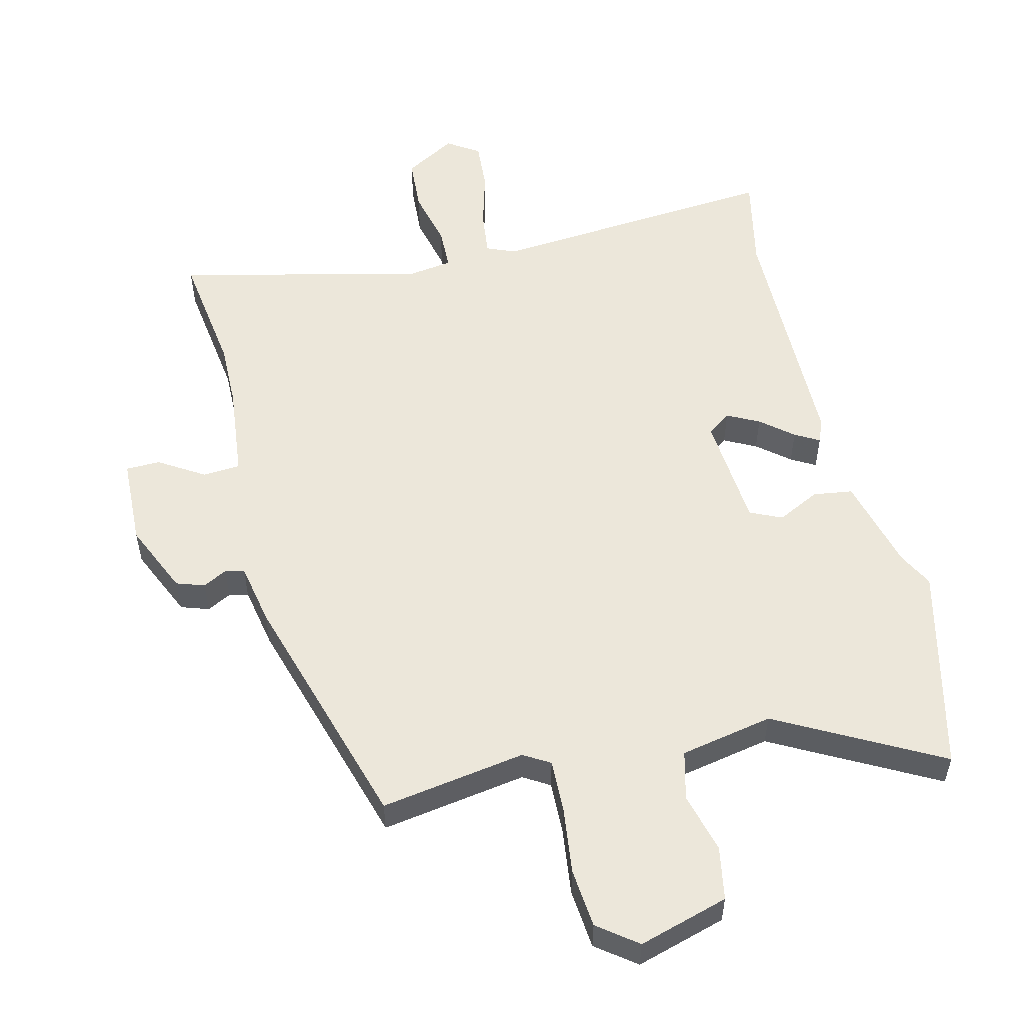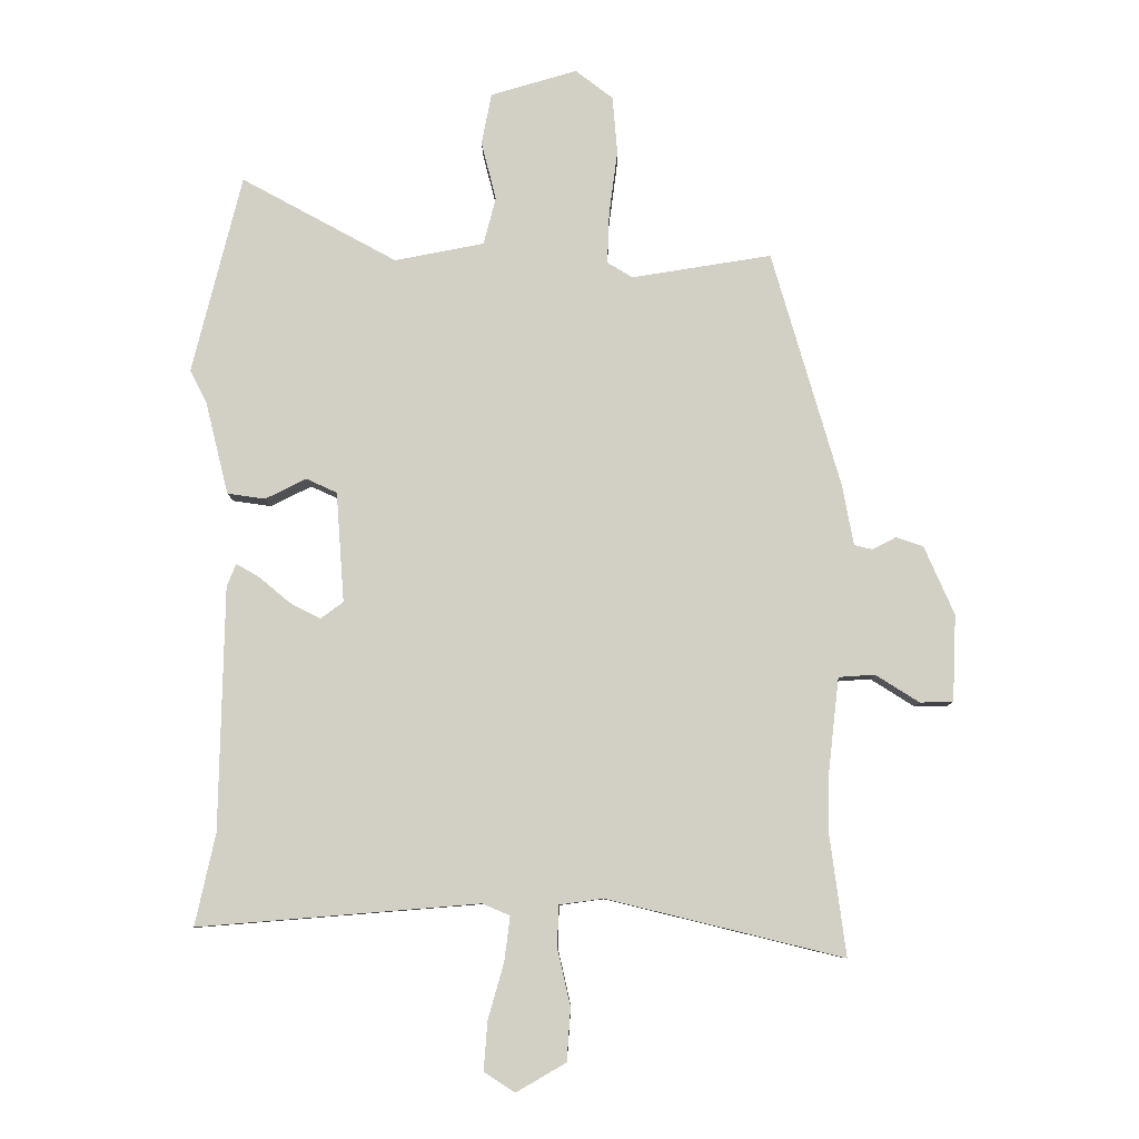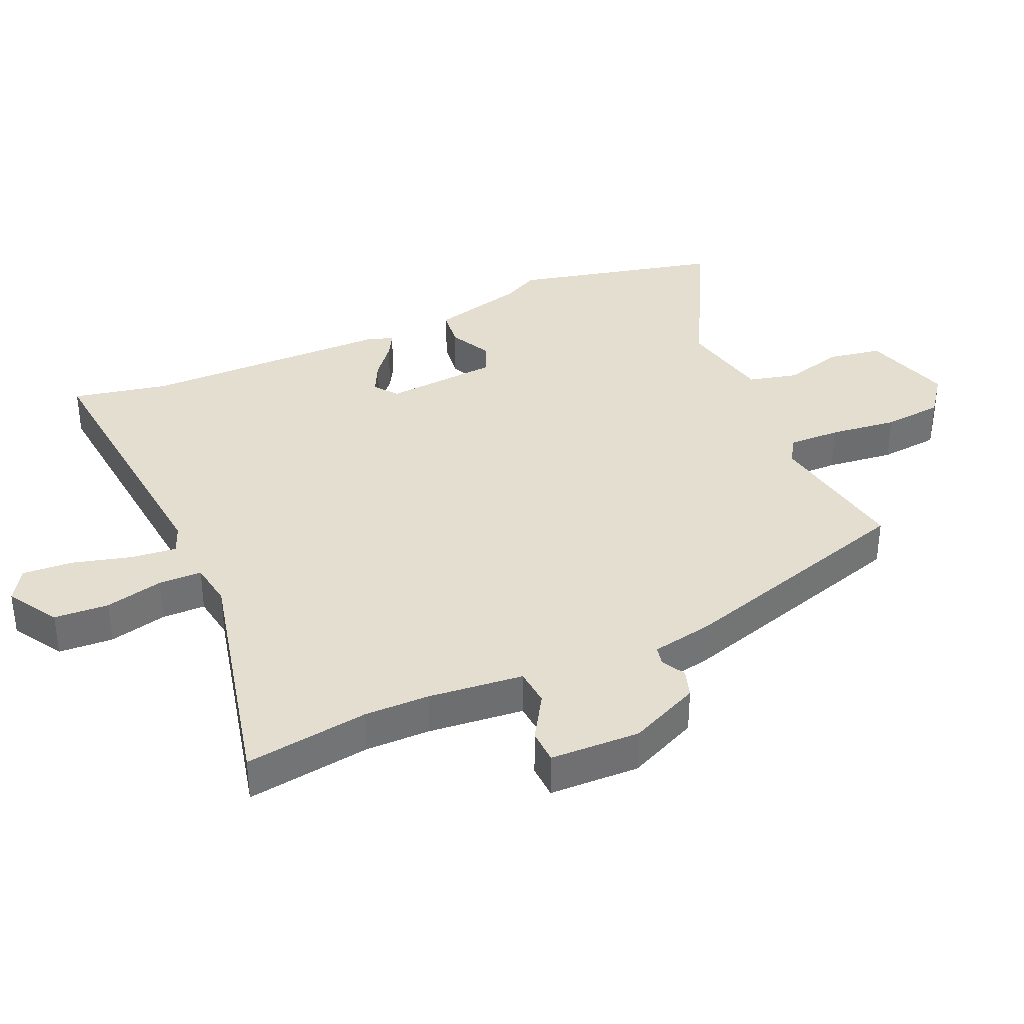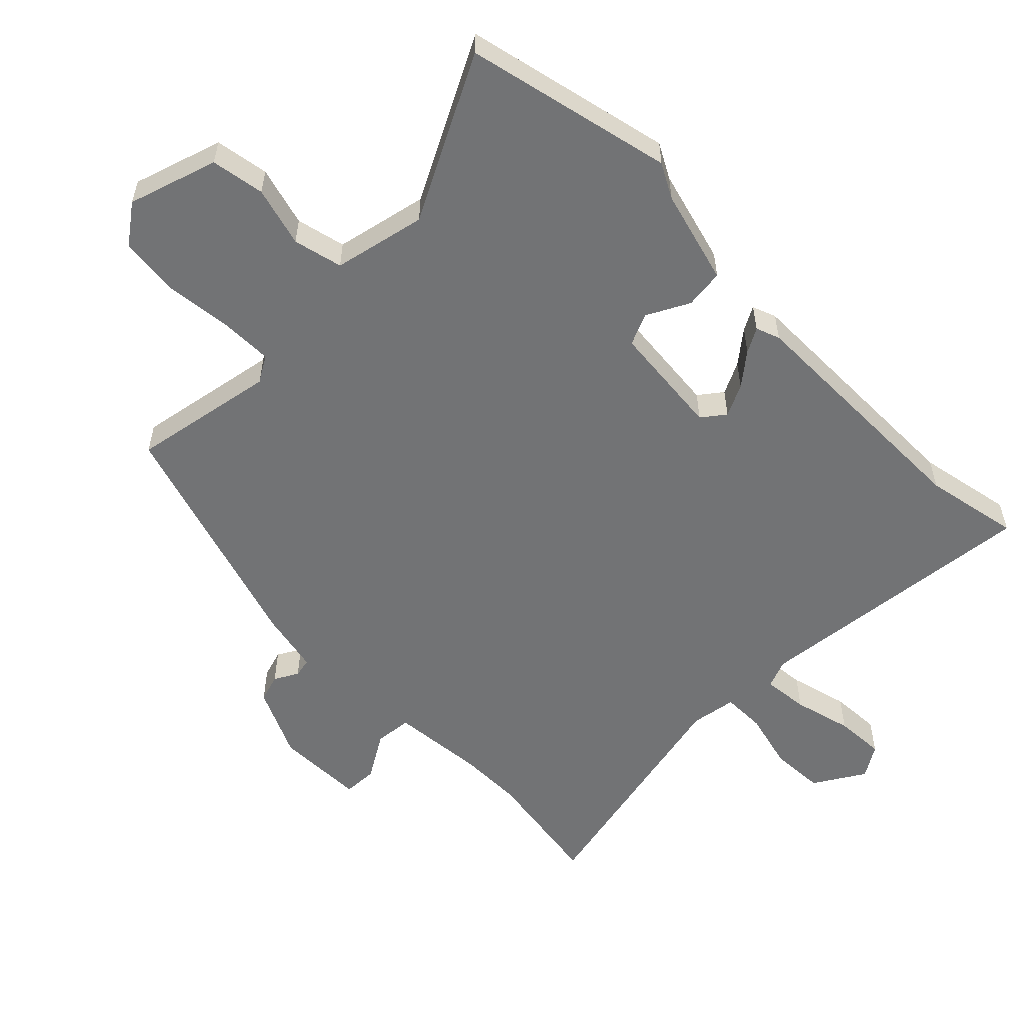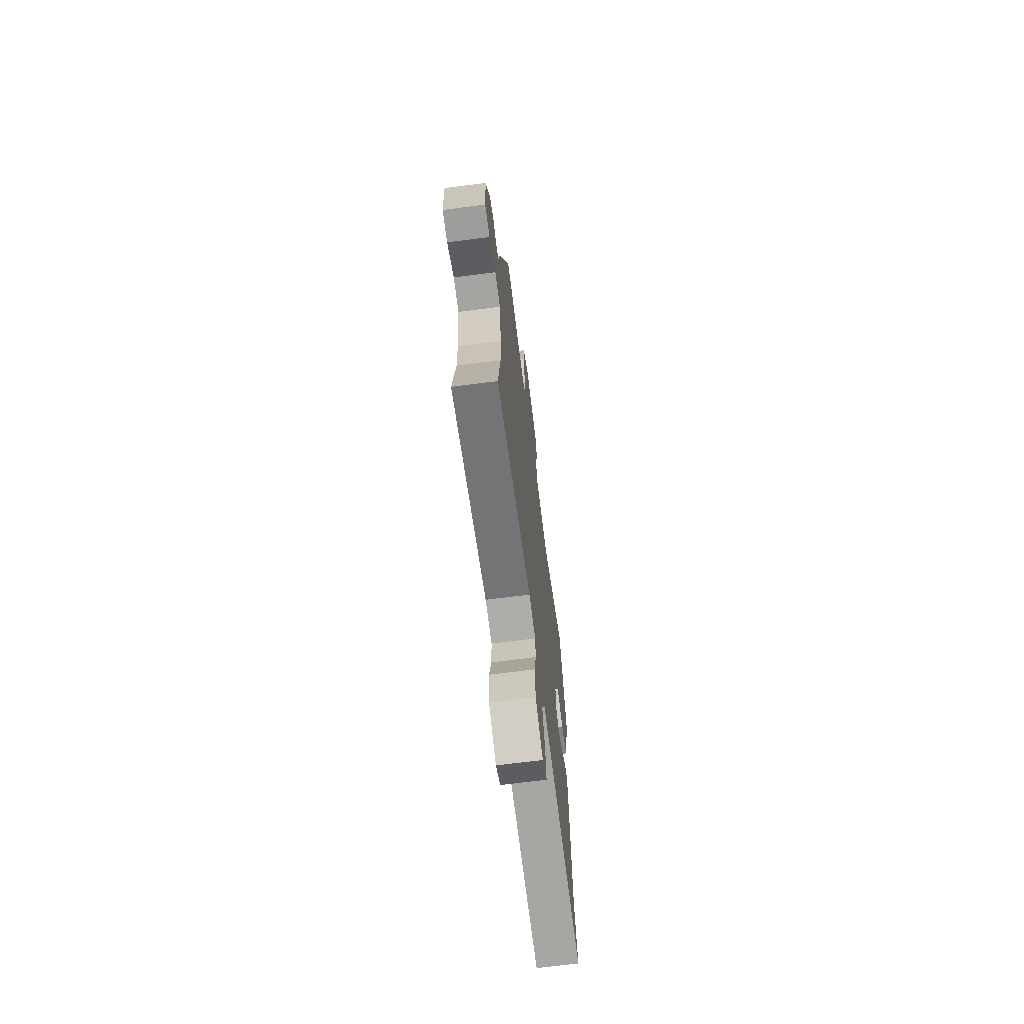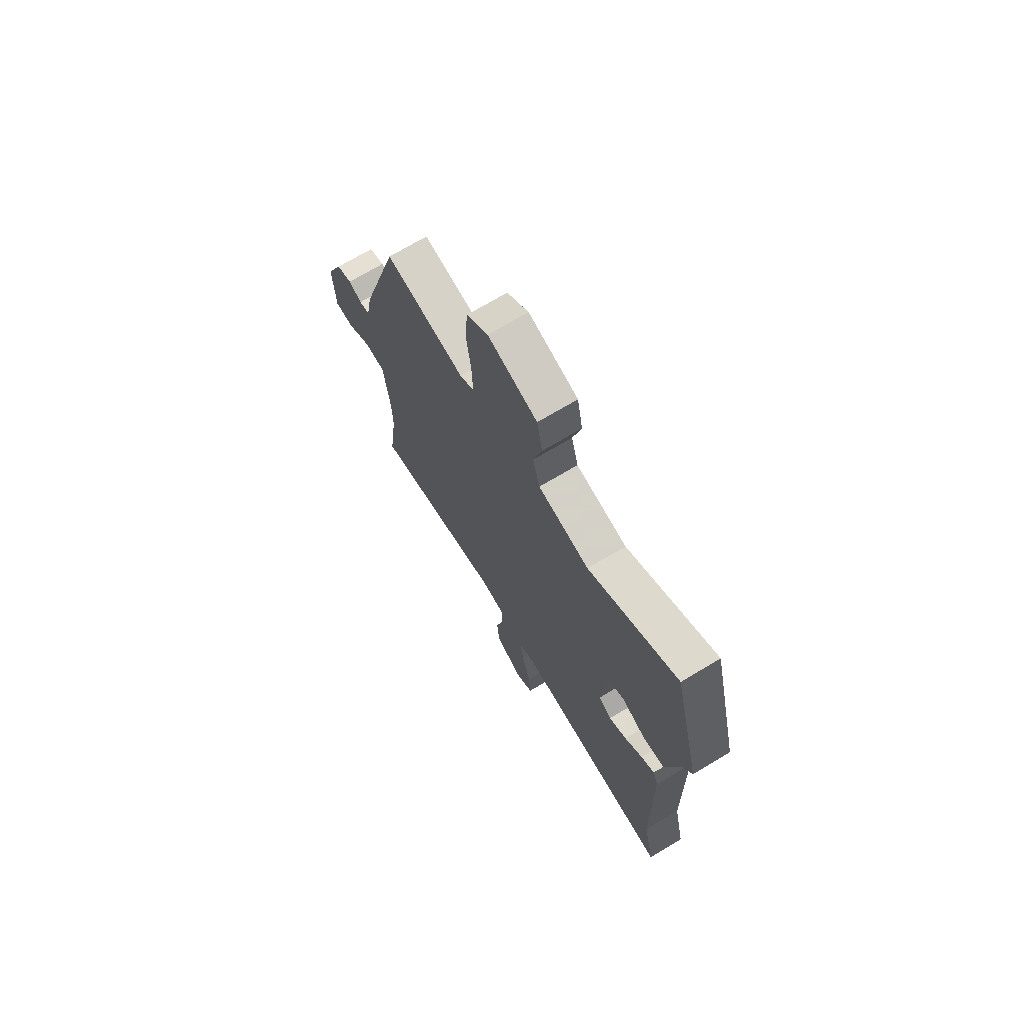
<metadata>
{"format":"obj","ext":"obj","renderer":"f3d","projection":"perspective","resolution":1024,"background":"white","views":[{"elev":54.0,"azim":-14.0,"up":"+Y"},{"elev":-8.4,"azim":-179.4,"up":"+Z"},{"elev":36.4,"azim":-114.7,"up":"+Y"},{"elev":-55.8,"azim":43.5,"up":"+Y"},{"elev":-69.6,"azim":-82.7,"up":"+Z"},{"elev":71.4,"azim":59.1,"up":"+Z"}]}
</metadata>
<code>
v -0.41 0.07 0.511
v -0.182 0.07 0.475
v -0.141 0.07 0.5
v -0.144 0.07 0.583
v -0.158 0.07 0.689
v -0.15 0.07 0.783
v -0.089 0.07 0.83
v 0.052 0.07 0.789
v 0.068 0.07 0.705
v 0.044 0.07 0.61
v 0.064 0.07 0.533
v 0.21 0.07 0.505
v 0.464 0.07 0.644
v 0.545 0.07 0.319
v 0.517 0.07 0.264
v 0.48 0.07 0.114
v 0.418 0.07 0.105
v 0.351 0.07 0.138
v 0.301 0.07 0.115
v 0.288 0.07 -0.065
v 0.325 0.07 -0.092
v 0.375 0.07 -0.066
v 0.425 0.07 -0.024
v 0.463 0.07 -0.002
v 0.478 0.07 -0.039
v 0.486 0.07 -0.436
v 0.519 0.07 -0.586
v 0.061 0.07 -0.549
v 0.016 0.07 -0.568
v 0.025 0.07 -0.64
v 0.051 0.07 -0.732
v 0.057 0.07 -0.811
v 0.007 0.07 -0.844
v -0.074 0.07 -0.797
v -0.08 0.07 -0.711
v -0.059 0.07 -0.619
v -0.061 0.07 -0.551
v -0.133 0.07 -0.541
v -0.518 0.07 -0.635
v -0.492 0.07 -0.439
v -0.494 0.07 -0.337
v -0.511 0.07 -0.188
v -0.57 0.07 -0.184
v -0.641 0.07 -0.229
v -0.695 0.07 -0.228
v -0.701 0.07 -0.087
v -0.652 0.07 0.025
v -0.608 0.07 0.04
v -0.57 0.07 0.02
v -0.54 0.07 0.027
v -0.522 0.07 0.125
v -0.41 0 0.511
v -0.182 0 0.475
v -0.141 0 0.5
v -0.144 0 0.583
v -0.158 0 0.689
v -0.15 0 0.783
v -0.089 0 0.83
v 0.052 0 0.789
v 0.068 0 0.705
v 0.044 0 0.61
v 0.064 0 0.533
v 0.21 0 0.505
v 0.464 0 0.644
v 0.545 0 0.319
v 0.517 0 0.264
v 0.48 0 0.114
v 0.418 0 0.105
v 0.351 0 0.138
v 0.301 0 0.115
v 0.288 0 -0.065
v 0.325 0 -0.092
v 0.375 0 -0.066
v 0.425 0 -0.024
v 0.463 0 -0.002
v 0.478 0 -0.039
v 0.486 0 -0.436
v 0.519 0 -0.586
v 0.061 0 -0.549
v 0.016 0 -0.568
v 0.025 0 -0.64
v 0.051 0 -0.732
v 0.057 0 -0.811
v 0.007 0 -0.844
v -0.074 0 -0.797
v -0.08 0 -0.711
v -0.059 0 -0.619
v -0.061 0 -0.551
v -0.133 0 -0.541
v -0.518 0 -0.635
v -0.492 0 -0.439
v -0.494 0 -0.337
v -0.511 0 -0.188
v -0.57 0 -0.184
v -0.641 0 -0.229
v -0.695 0 -0.228
v -0.701 0 -0.087
v -0.652 0 0.025
v -0.608 0 0.04
v -0.57 0 0.02
v -0.54 0 0.027
v -0.522 0 0.125
f 50 51 1 2
f 47 48 49
f 46 47 49
f 45 46 49
f 44 45 49
f 43 44 49
f 42 43 49 50
f 38 39 40
f 37 38 40 41
f 34 35 36
f 33 34 36
f 32 33 36
f 31 32 36
f 30 31 36
f 29 30 36 37
f 37 41 42
f 29 37 42
f 28 29 42
f 24 25 26
f 23 24 26
f 22 23 26
f 26 27 28
f 22 26 28
f 21 22 28
f 15 16 17 18
f 15 18 19
f 14 15 19
f 13 14 19
f 12 13 19
f 11 12 19 20
f 8 9 10
f 7 8 10
f 6 7 10
f 5 6 10
f 4 5 10
f 3 4 10 11
f 2 3 11 20
f 28 42 50
f 21 28 50
f 20 21 50
f 2 20 50
f 53 52 102 101
f 100 99 98
f 100 98 97
f 100 97 96
f 100 96 95
f 100 95 94
f 101 100 94 93
f 91 90 89
f 92 91 89 88
f 87 86 85
f 87 85 84
f 87 84 83
f 87 83 82
f 87 82 81
f 88 87 81 80
f 93 92 88
f 93 88 80
f 93 80 79
f 77 76 75
f 77 75 74
f 77 74 73
f 79 78 77
f 79 77 73
f 79 73 72
f 69 68 67 66
f 70 69 66
f 70 66 65
f 70 65 64
f 70 64 63
f 71 70 63 62
f 61 60 59
f 61 59 58
f 61 58 57
f 61 57 56
f 61 56 55
f 62 61 55 54
f 71 62 54 53
f 101 93 79
f 101 79 72
f 101 72 71
f 101 71 53
f 1 52 53 2
f 2 53 54 3
f 3 54 55 4
f 4 55 56 5
f 5 56 57 6
f 6 57 58 7
f 7 58 59 8
f 8 59 60 9
f 9 60 61 10
f 10 61 62 11
f 11 62 63 12
f 12 63 64 13
f 13 64 65 14
f 14 65 66 15
f 15 66 67 16
f 16 67 68 17
f 17 68 69 18
f 18 69 70 19
f 19 70 71 20
f 20 71 72 21
f 21 72 73 22
f 22 73 74 23
f 23 74 75 24
f 24 75 76 25
f 25 76 77 26
f 26 77 78 27
f 27 78 79 28
f 28 79 80 29
f 29 80 81 30
f 30 81 82 31
f 31 82 83 32
f 32 83 84 33
f 33 84 85 34
f 34 85 86 35
f 35 86 87 36
f 36 87 88 37
f 37 88 89 38
f 38 89 90 39
f 39 90 91 40
f 40 91 92 41
f 41 92 93 42
f 42 93 94 43
f 43 94 95 44
f 44 95 96 45
f 45 96 97 46
f 46 97 98 47
f 47 98 99 48
f 48 99 100 49
f 49 100 101 50
f 50 101 102 51
f 51 102 52 1

</code>
